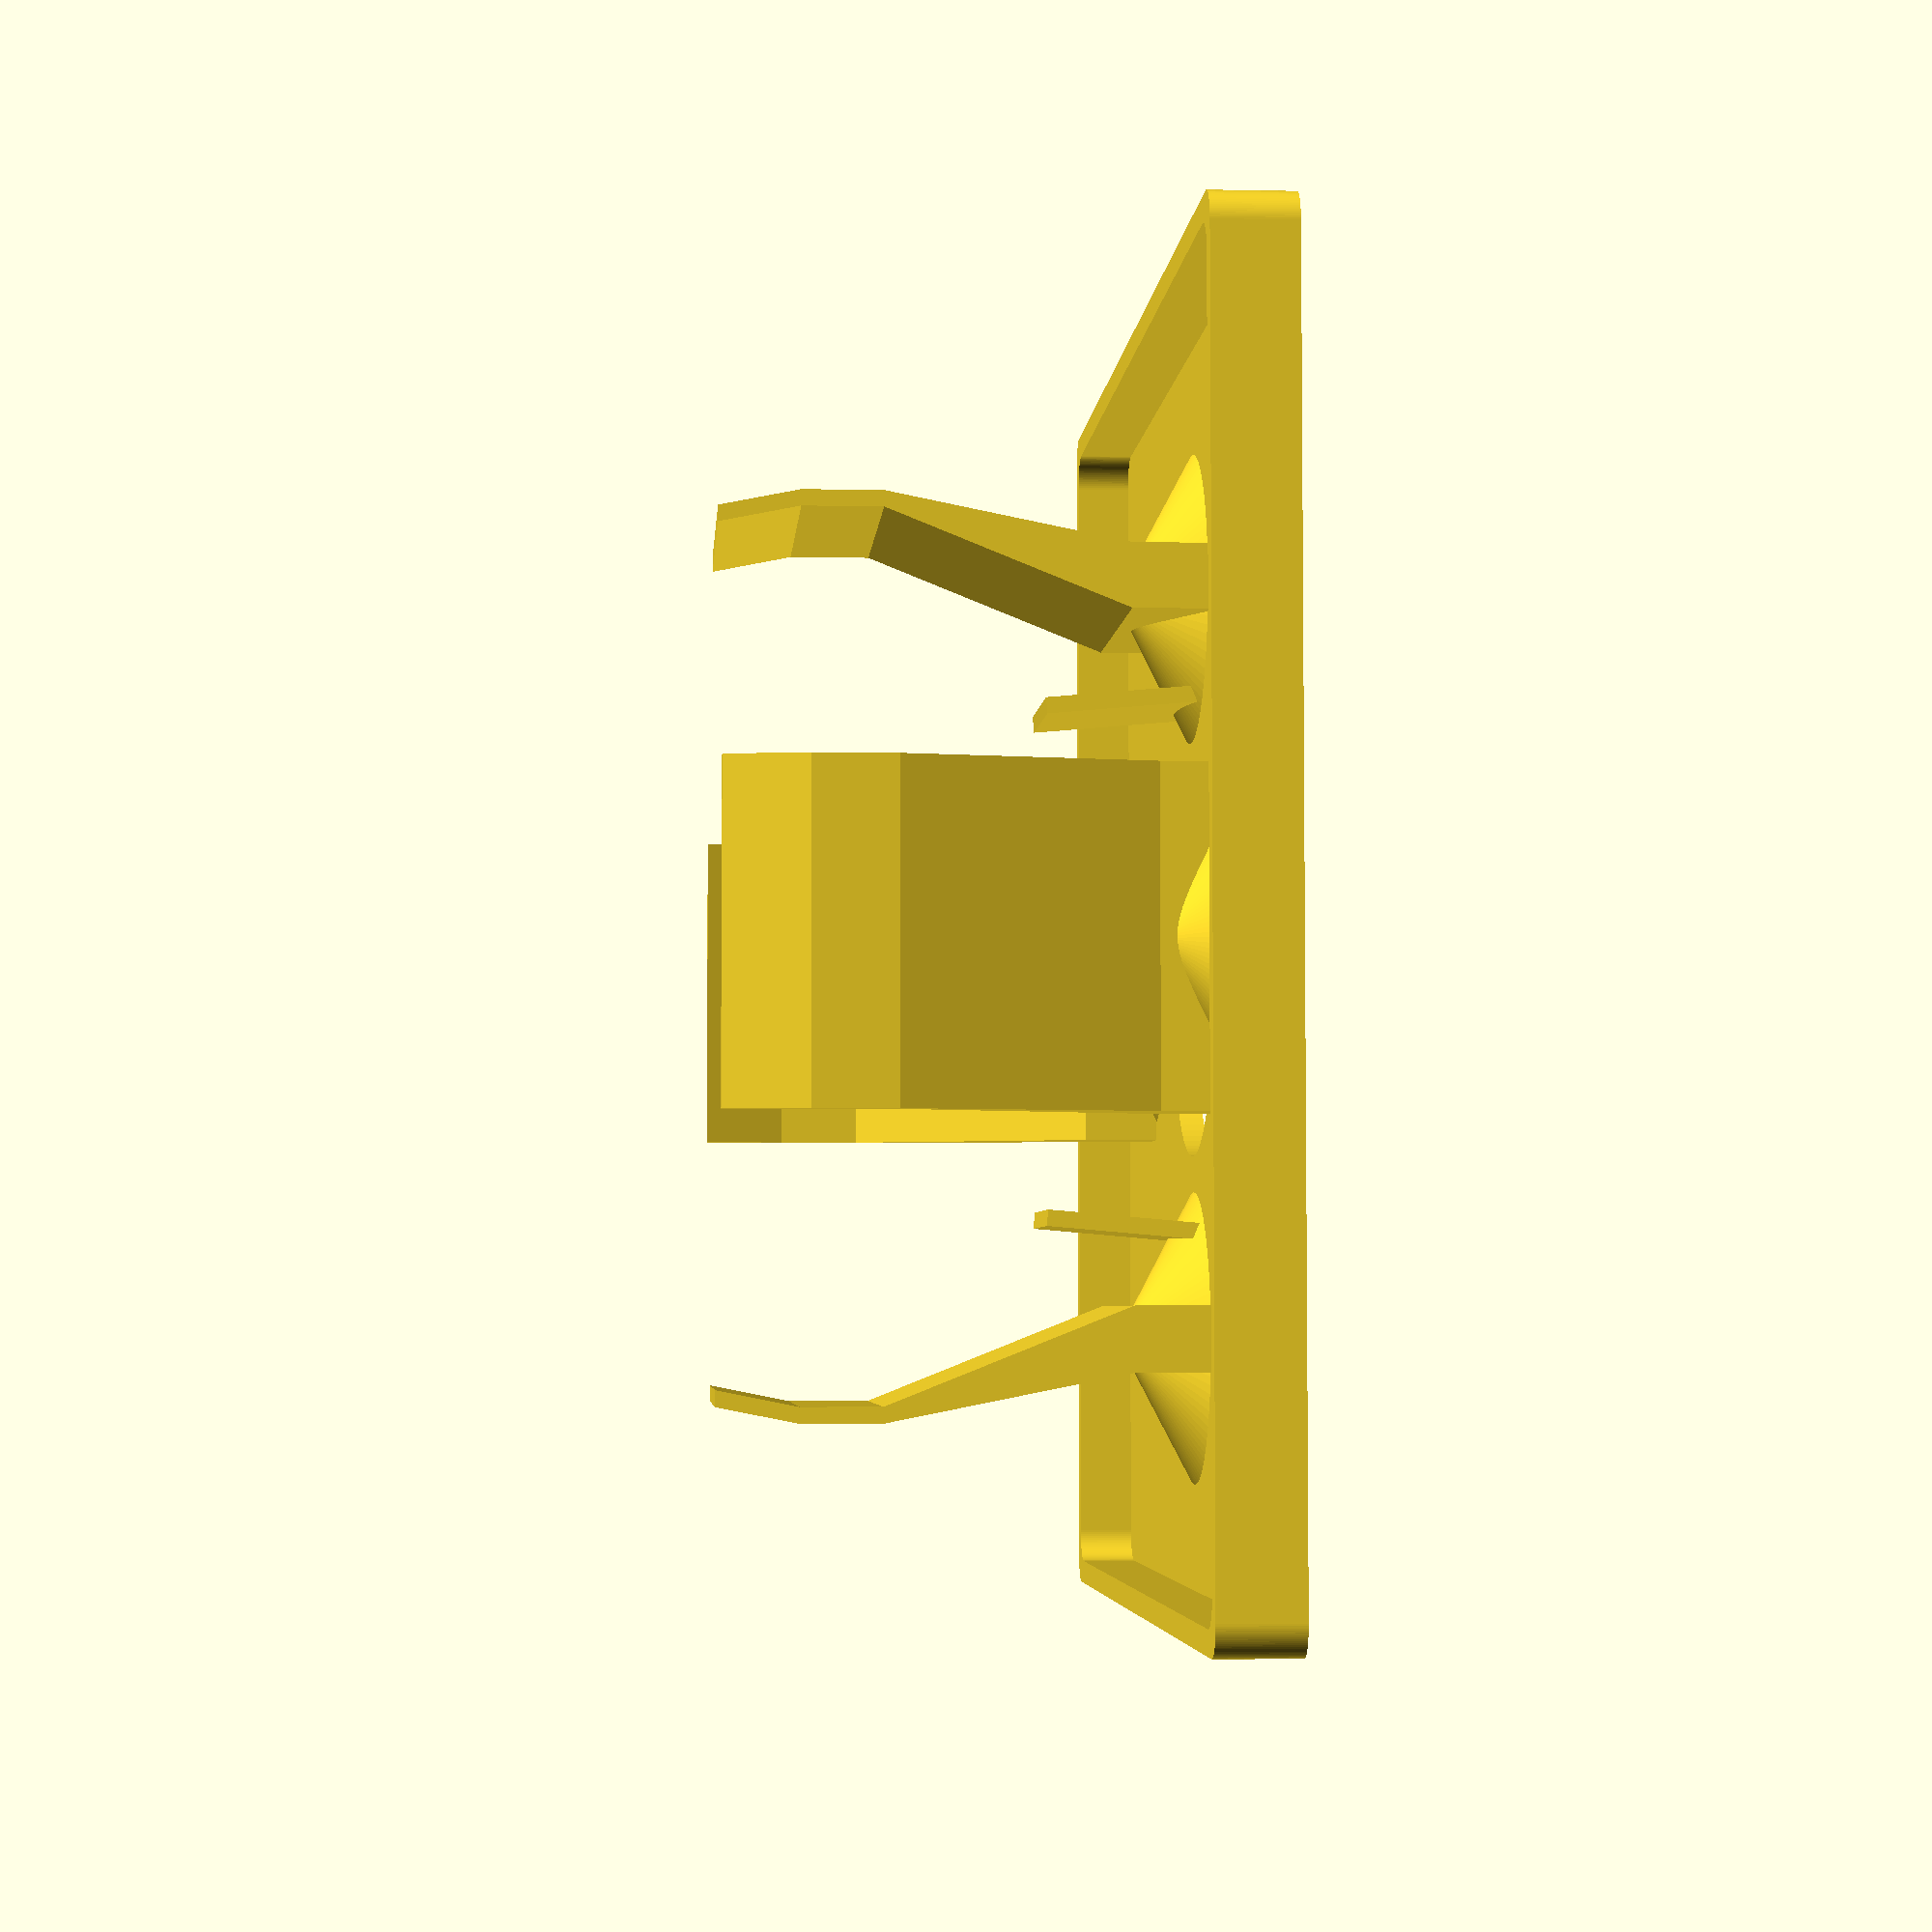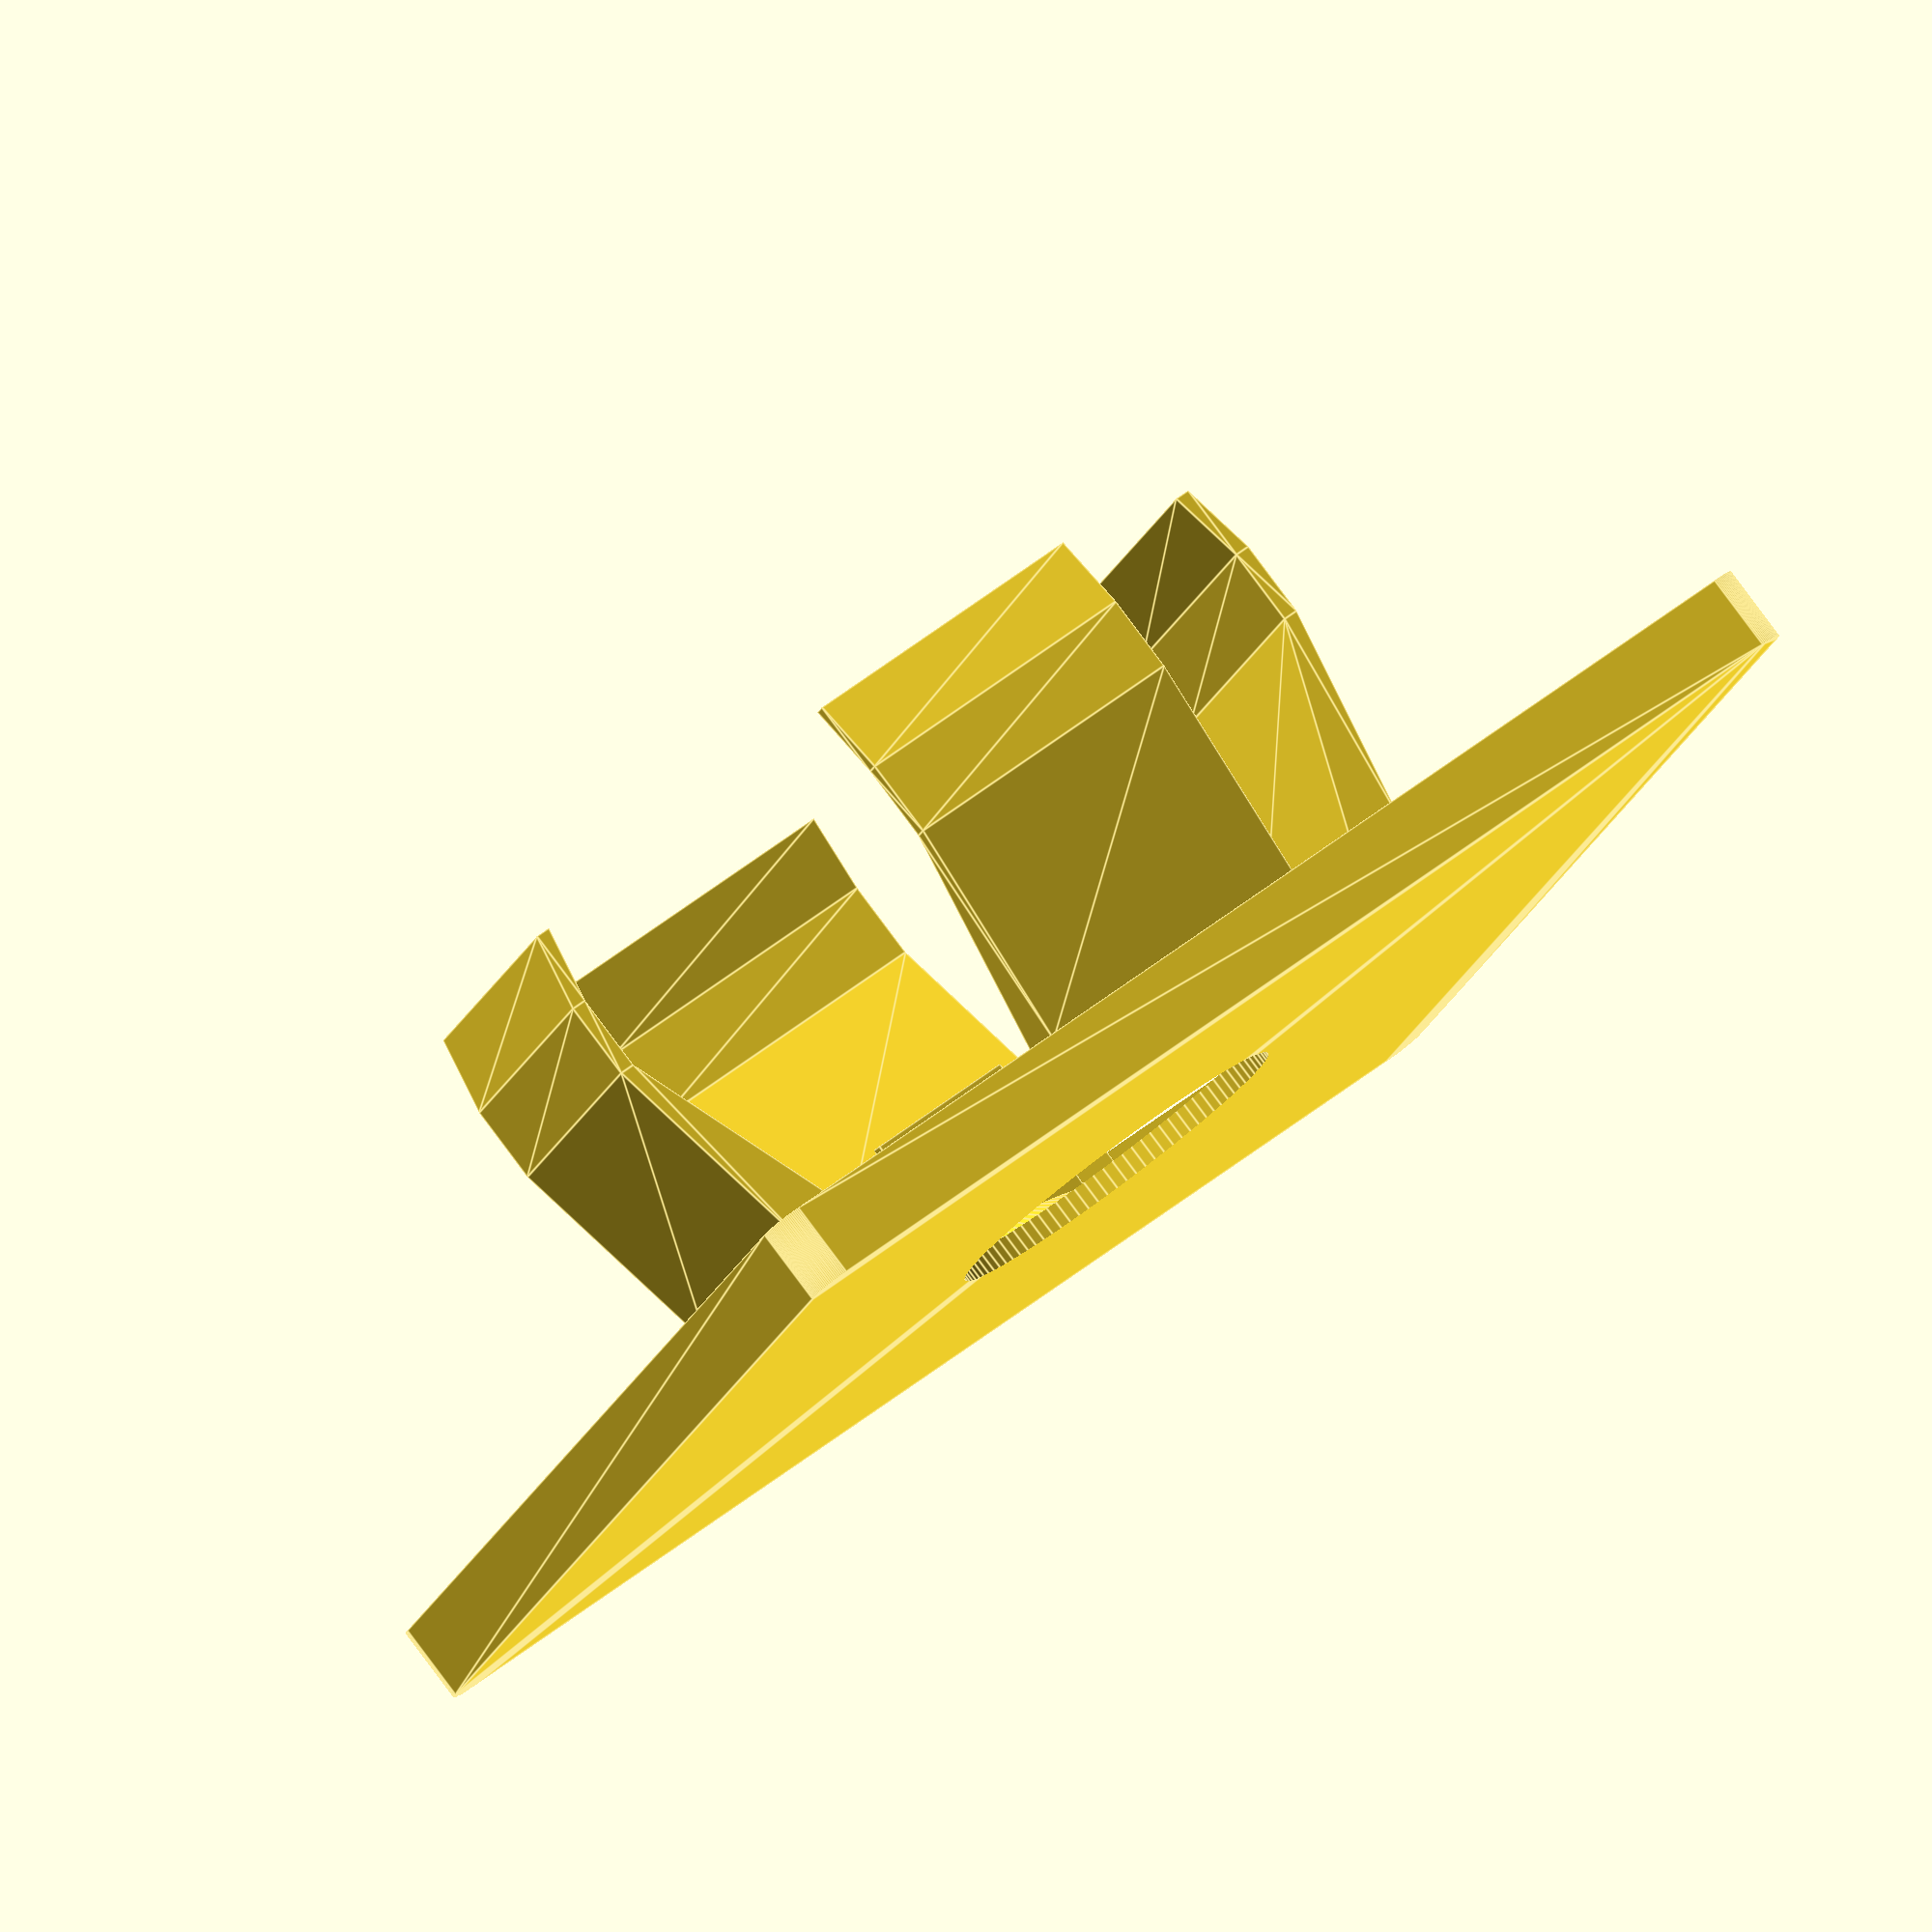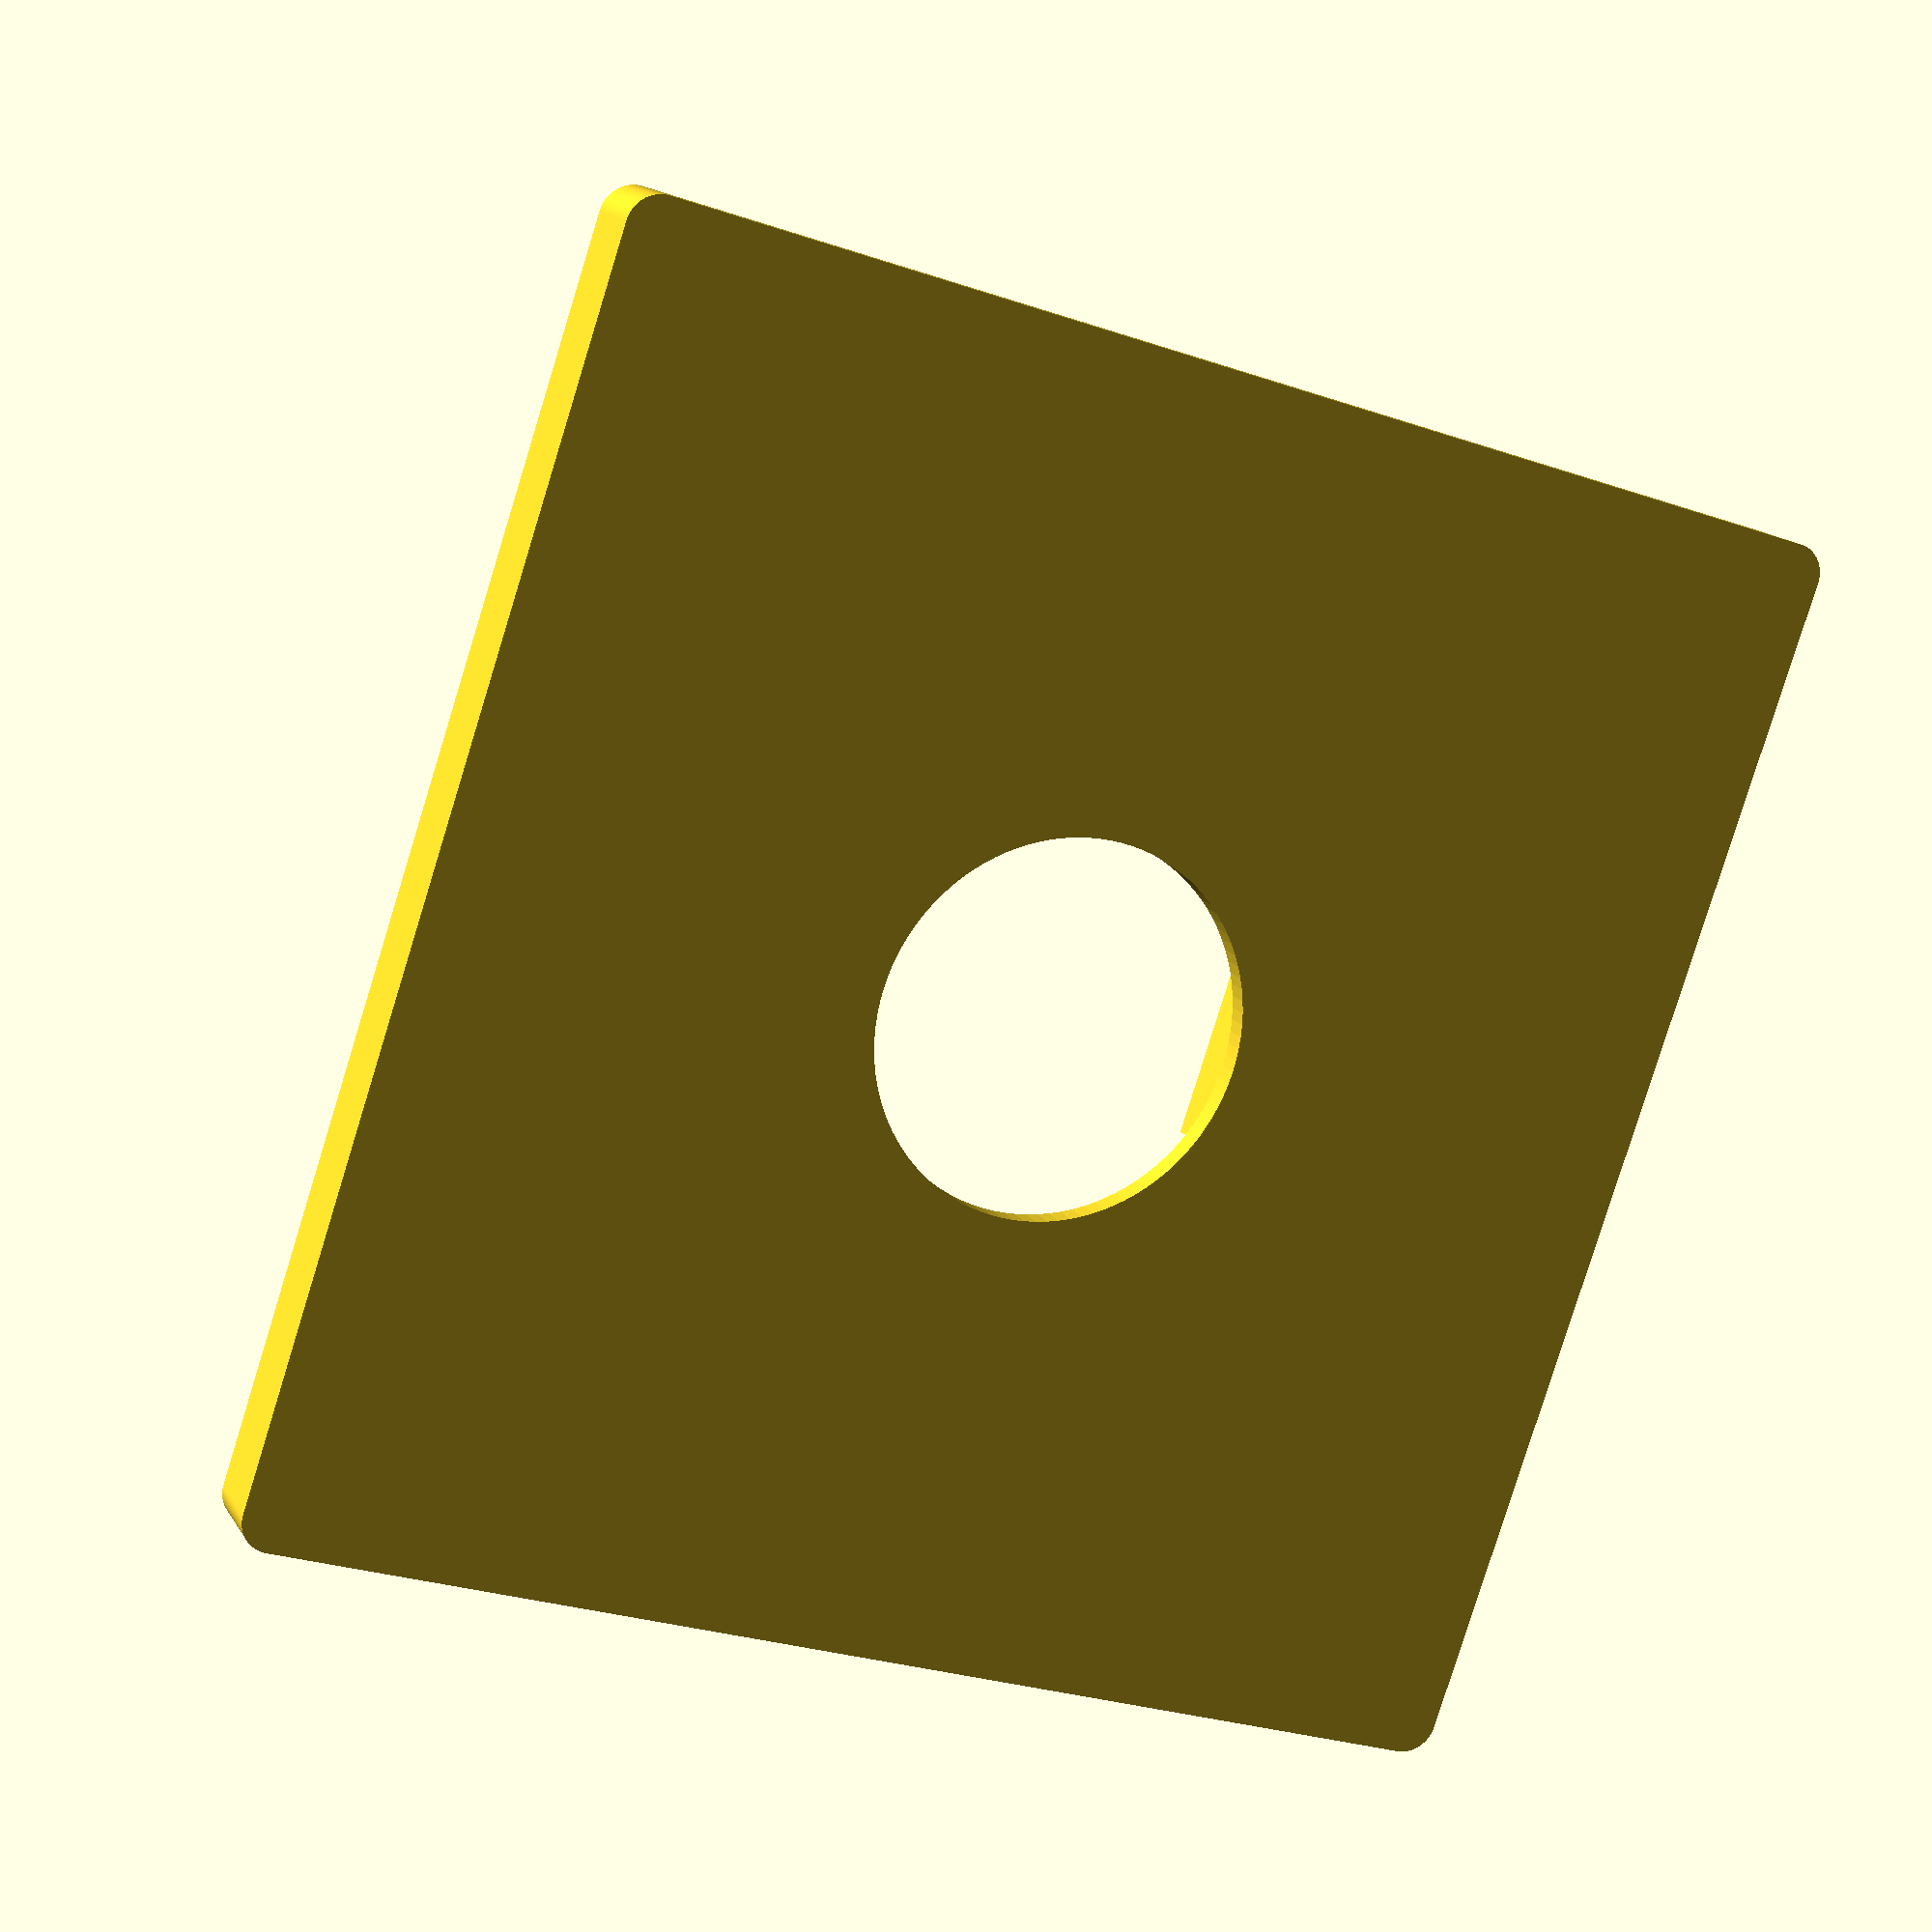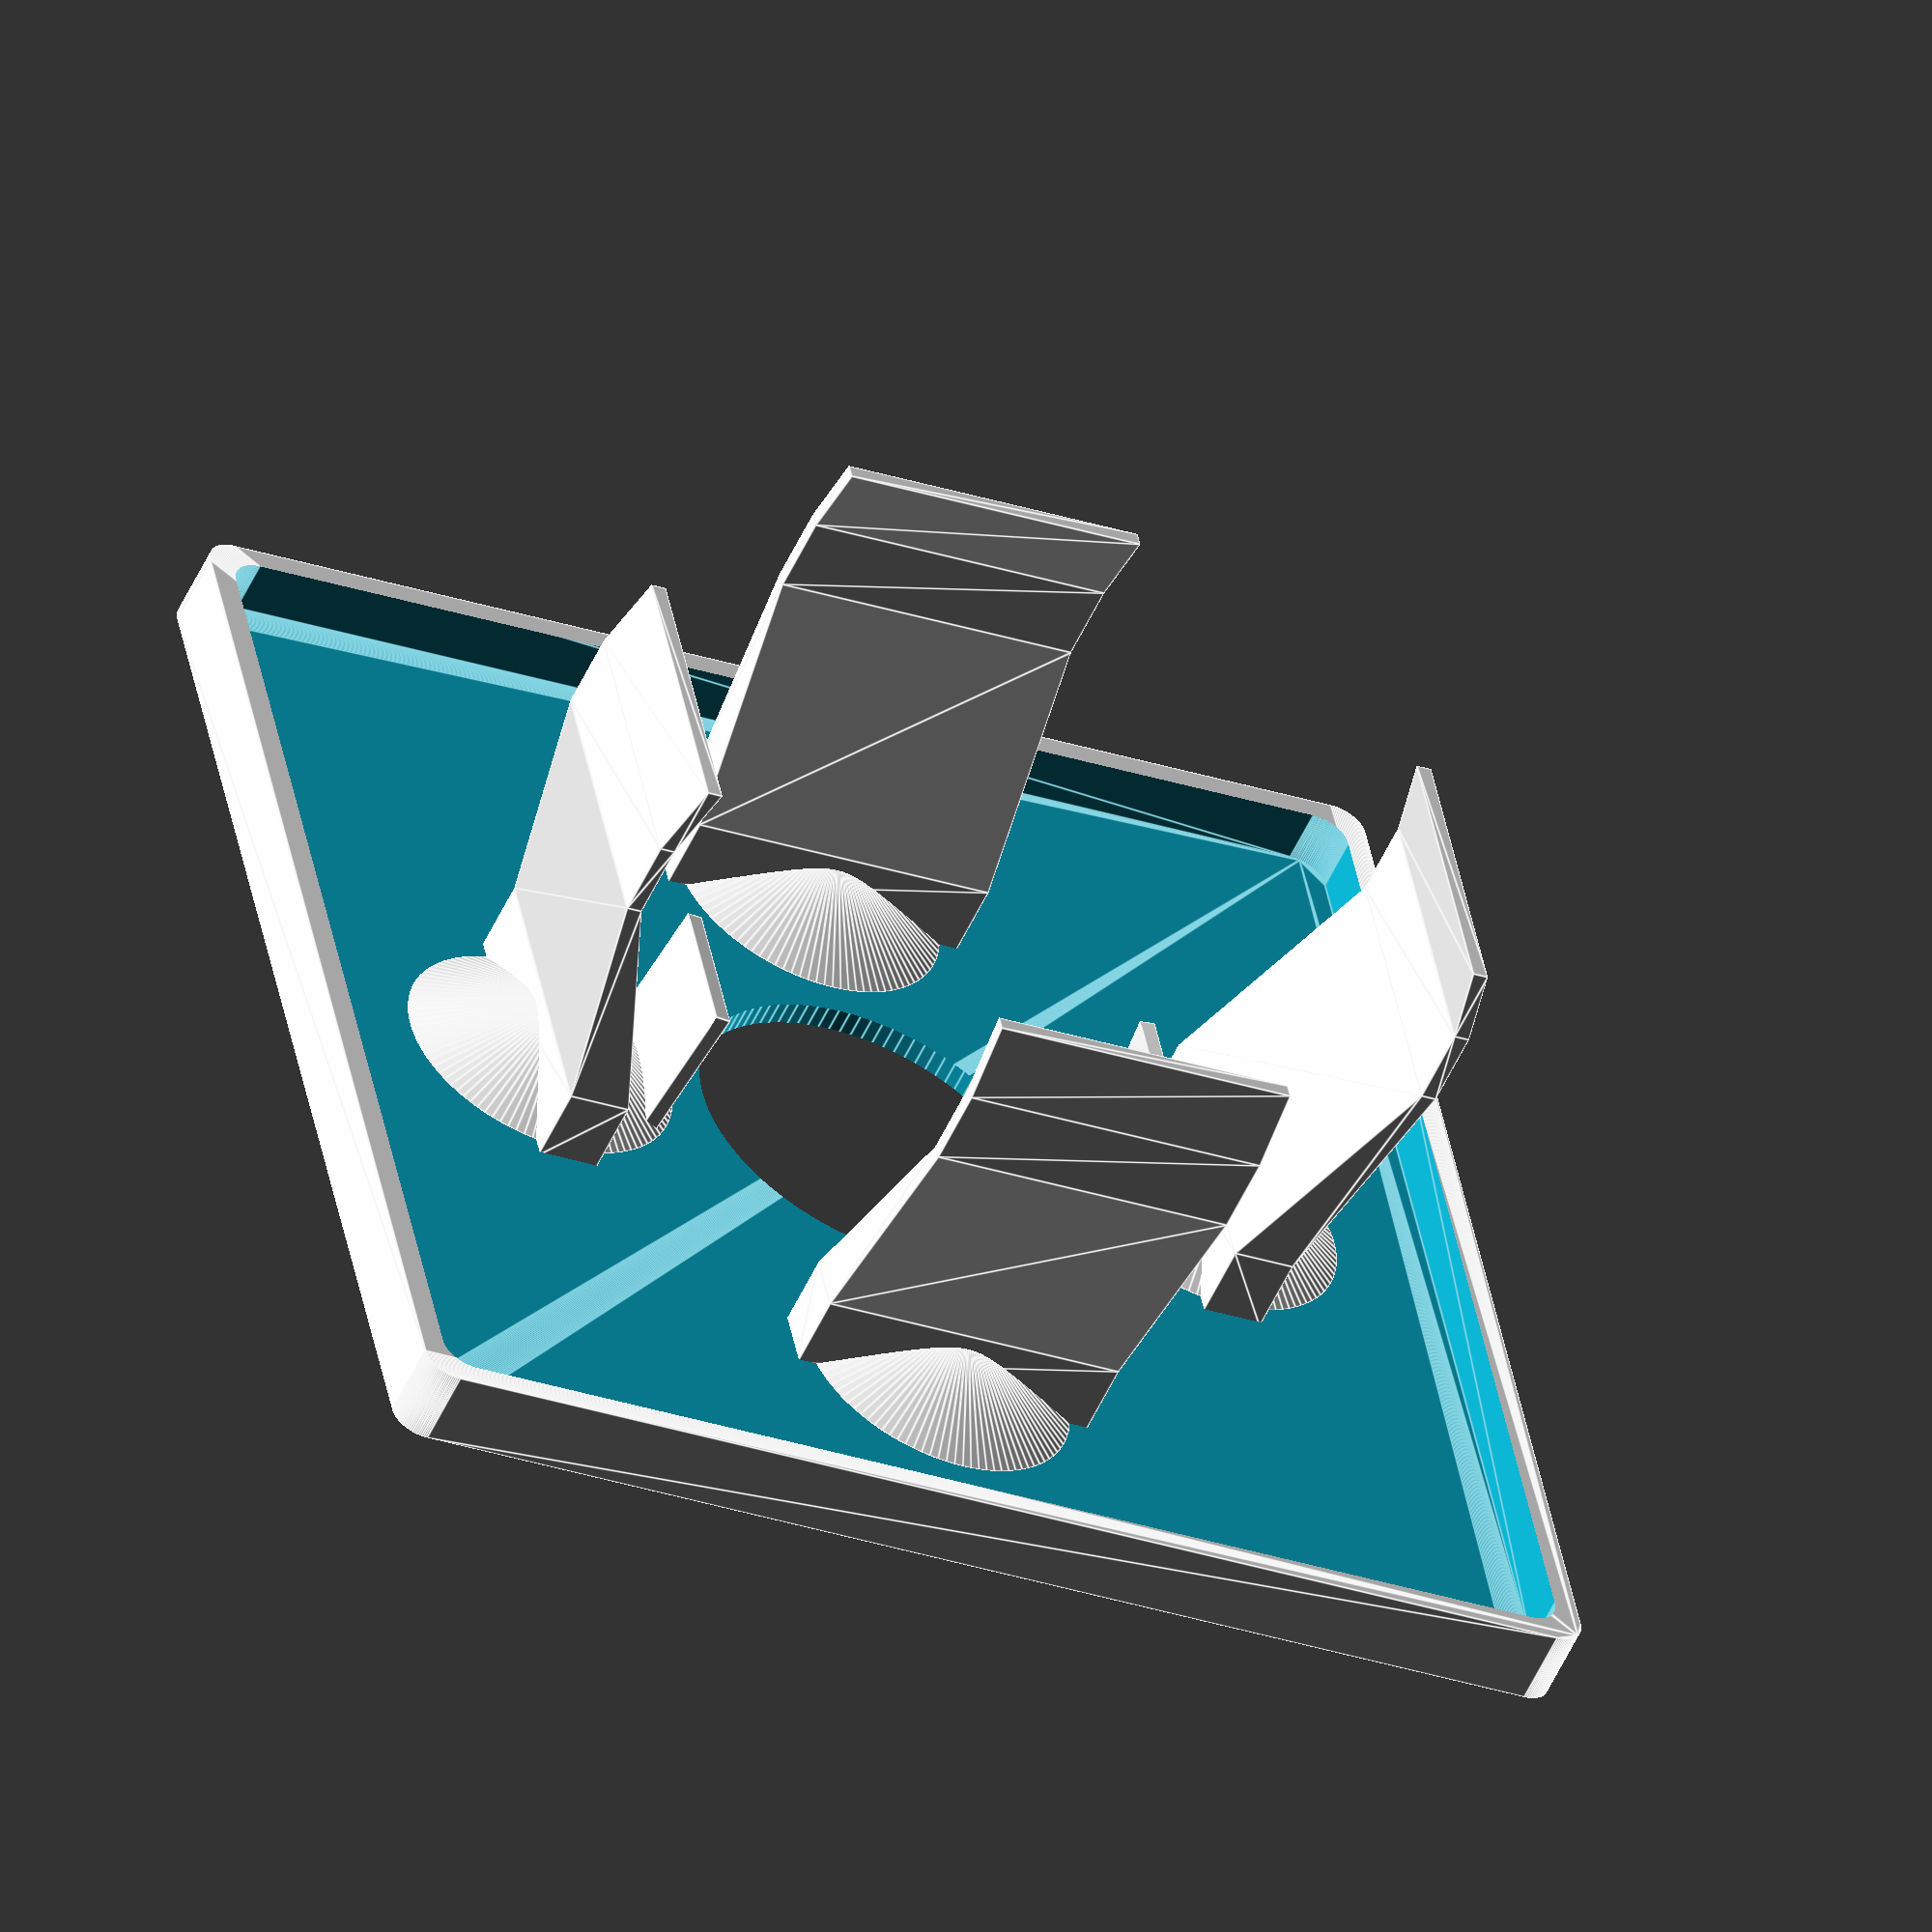
<openscad>
$fn=100;
breite=80;          // Aussenabmesungen der Platte
hoehe=5;            //
durchmesser=23.5;   // Oeffnung fuer den PIR-Sensor
materialstaerke=3;  
laenge_PIR=32.2;    // Laenge der PIR-Platine; Quelle: https://components101.com/hc-sr501-pir-sensor

difference() {  // Koerper
  // Aussen
  translate([-breite/2,-breite/2,0]) roundedRectangle(
      breite,
      breite,
      hoehe,
      2,
      center=false
    );
  // Aussparung
  translate([-(breite-materialstaerke)/2,-(breite-materialstaerke)/2,(-materialstaerke)+1.5]) roundedRectangle(
      breite-materialstaerke,
      breite-materialstaerke,
      hoehe,
      2,
      center=false
    );
  cylinder(d=durchmesser,10);
}

// die 4 Federn, die den Schalter in der UP-Dose halten
translate([-10,20,0]) feder();                      // links
rotate([0,0,180]) translate([-10,20,0]) feder();    // rechts
rotate([0,0,90]) translate([-10,20,0]) feder();     // unten
rotate([0,0,-90]) translate([-10,20,0]) feder();    // oben

// die 2 Federn, die die PIR-Platine halten
translate([laenge_PIR/2,0,-1]) rotate([0,5,0]) cube([1,10,10], center=true);
translate([-laenge_PIR/2,0,-1]) rotate([0,-5,0]) cube([1,10,10], center=true);

// Testbloecke
//  PIR-Platine
//translate([0,0,2]) cube([32.2, 24.3, 1], center=true);
//
// Aussparung fuer UP-Dose
// translate([0,0,-35]) cylinder(d=50,35);

module roundedRectangle(width, depth, height, radius, center=false) {
    translate([radius,radius,0]) {
        minkowski() {
            cube([width-2*radius,depth-2*radius,height/2], center=center);
            cylinder(r=radius,h=height/2);
        }
    }
}

module feder() {
  //Feder
  translate([10,1,3.8])
    rotate([0,90,0]) 
      linear_extrude(height = 20, center = true, convexity = 10, twist = 0) polygon(points = [ 
        [0,4], 
        [5,4],
        [20,7], 
        [25,7],
        [30,6], 
        [30,5],
        [25,6],
        [20,6], 
        [5,0],
        [0,0]
        ]);
  // Fuß
  translate([10,3,1.5]) cylinder(d1=materialstaerke, d2=18, h=materialstaerke+1, center=true);
}


</openscad>
<views>
elev=183.7 azim=90.4 roll=273.9 proj=p view=solid
elev=96.6 azim=291.3 roll=216.7 proj=o view=edges
elev=344.6 azim=108.5 roll=338.9 proj=p view=solid
elev=233.7 azim=191.1 roll=24.3 proj=o view=edges
</views>
